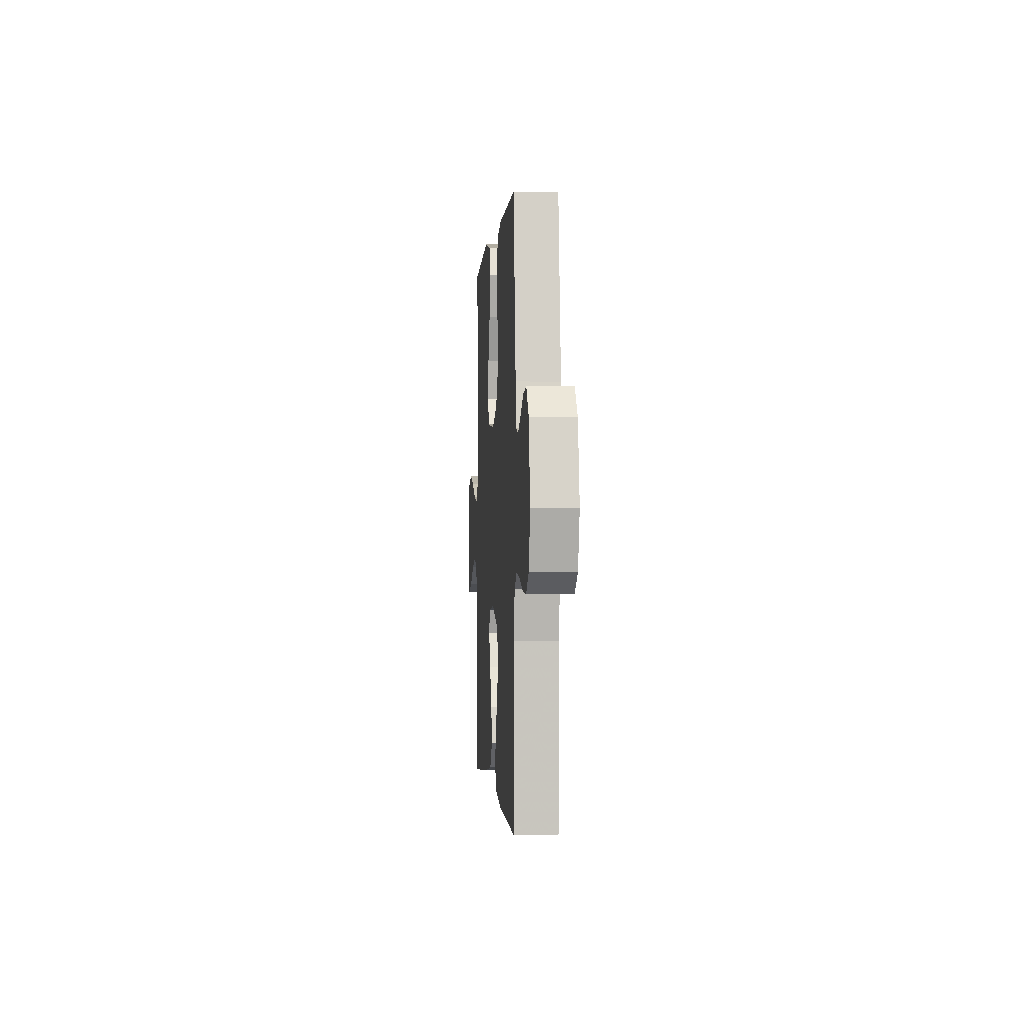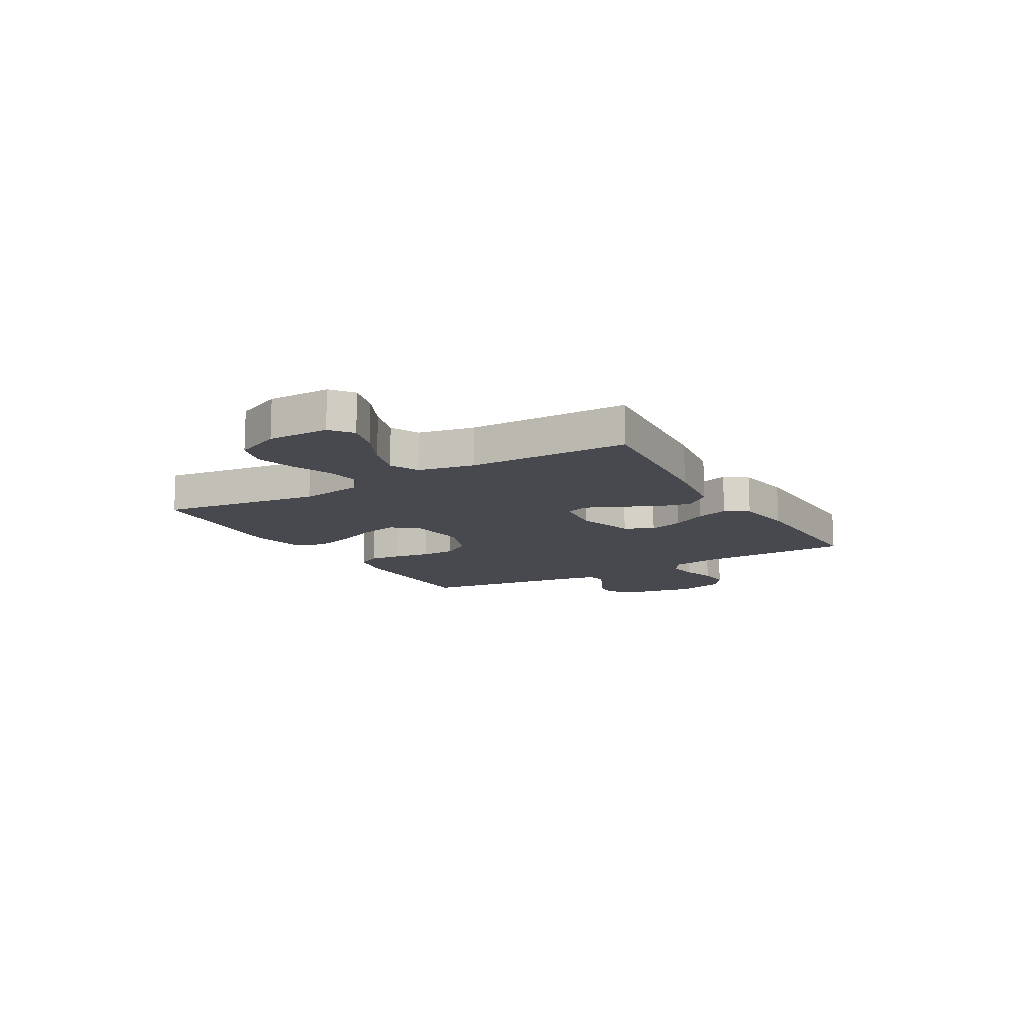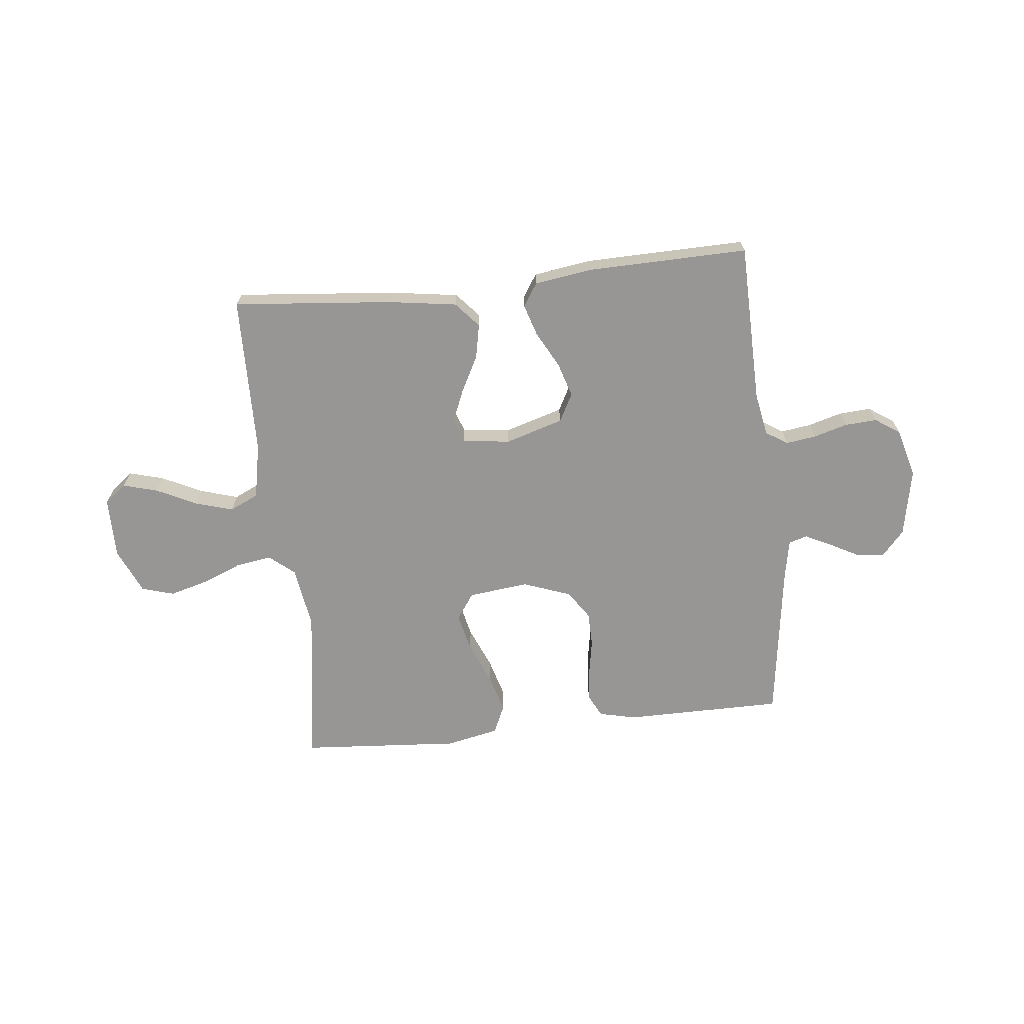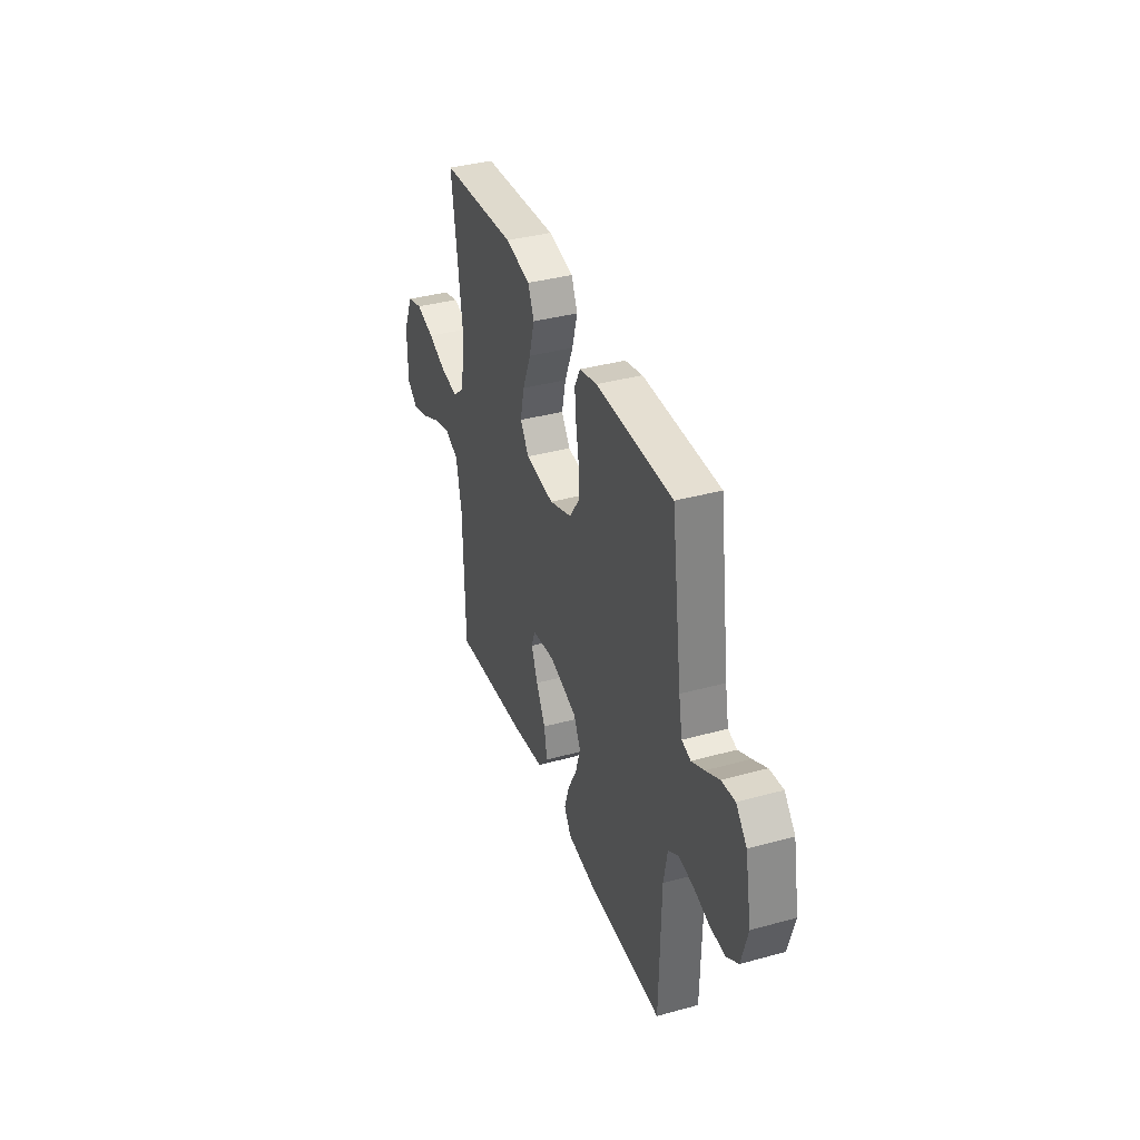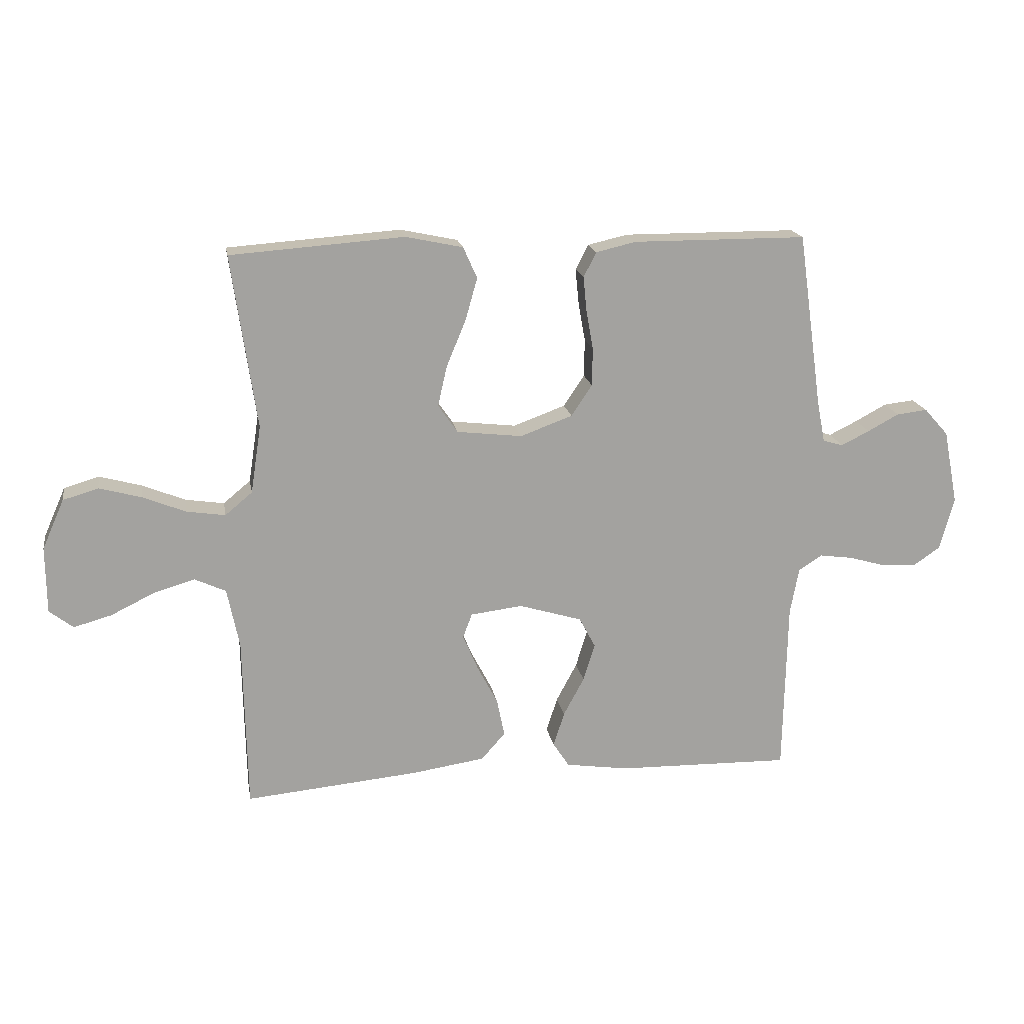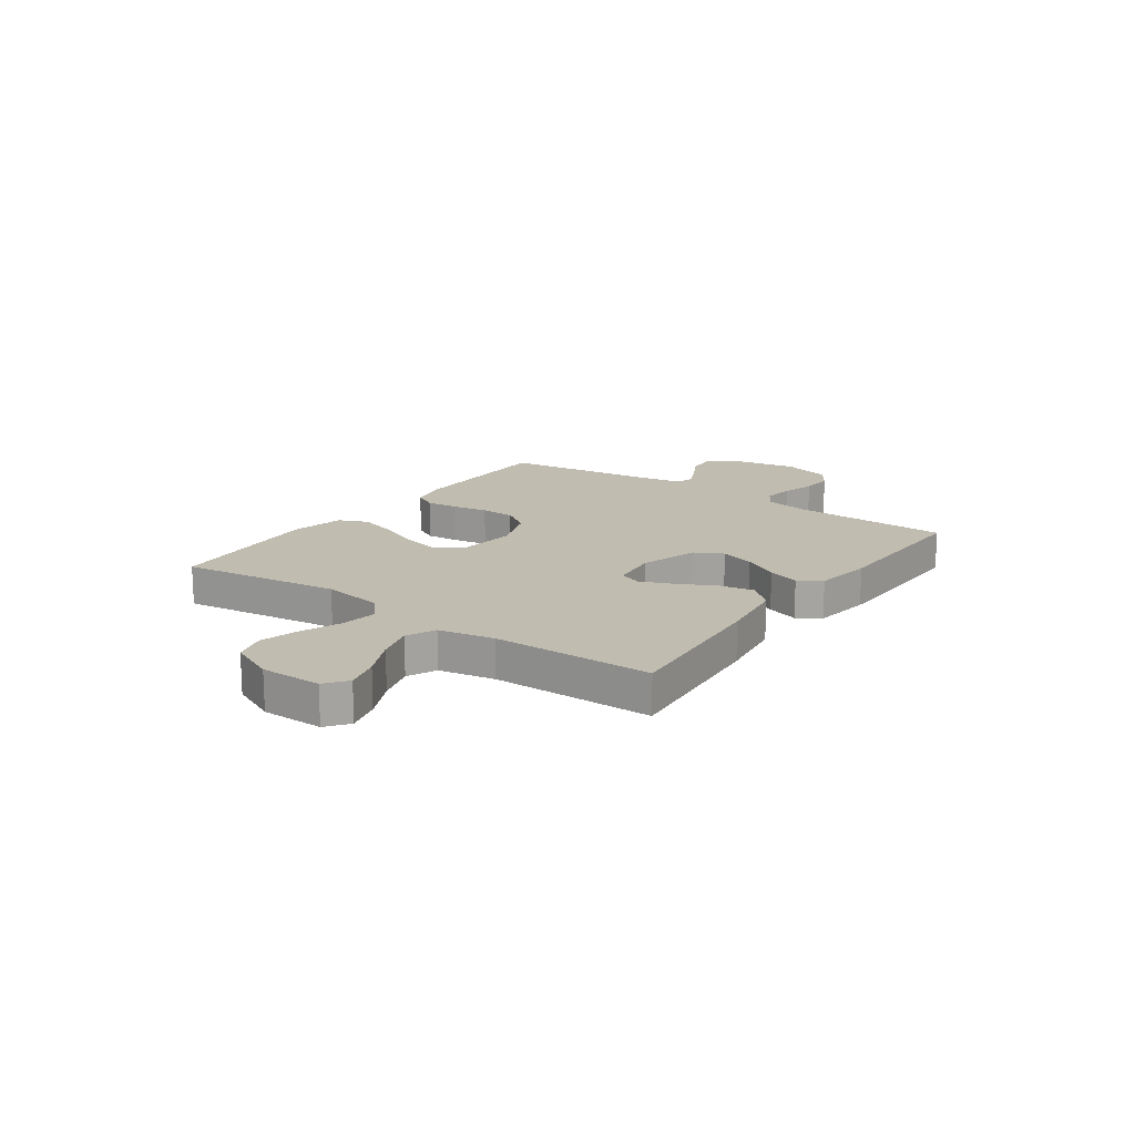
<metadata>
{"format":"obj","ext":"obj","renderer":"f3d","projection":"perspective","resolution":1024,"background":"white","views":[{"elev":-1.2,"azim":-94.2,"up":"+Z"},{"elev":-12.7,"azim":120.4,"up":"+Y"},{"elev":-67.9,"azim":-173.8,"up":"+Y"},{"elev":37.2,"azim":-109.5,"up":"+Z"},{"elev":17.8,"azim":170.3,"up":"+Z"},{"elev":16.4,"azim":125.6,"up":"+Y"}]}
</metadata>
<code>
v 0.5 0.07 -0.5
v 0.2 0.07 -0.472
v 0.072 0.07 -0.453
v 0.031 0.07 -0.406
v 0.044 0.07 -0.341
v 0.08 0.07 -0.272
v 0.106 0.07 -0.21
v 0.09 0.07 -0.168
v 0 0.07 -0.157
v -0.109 0.07 -0.19
v -0.137 0.07 -0.243
v -0.117 0.07 -0.308
v -0.081 0.07 -0.375
v -0.062 0.07 -0.435
v -0.09 0.07 -0.478
v -0.2 0.07 -0.494
v -0.5 0.07 -0.5
v -0.506 0.07 -0.2
v -0.521 0.07 -0.119
v -0.562 0.07 -0.093
v -0.619 0.07 -0.101
v -0.682 0.07 -0.119
v -0.742 0.07 -0.123
v -0.789 0.07 -0.091
v -0.814 0.07 0
v -0.789 0.07 0.129
v -0.747 0.07 0.176
v -0.694 0.07 0.17
v -0.64 0.07 0.141
v -0.591 0.07 0.117
v -0.556 0.07 0.127
v -0.542 0.07 0.2
v -0.5 0.07 0.5
v -0.2 0.07 0.501
v -0.131 0.07 0.485
v -0.109 0.07 0.442
v -0.115 0.07 0.382
v -0.127 0.07 0.314
v -0.126 0.07 0.249
v -0.09 0.07 0.195
v 0 0.07 0.162
v 0.113 0.07 0.175
v 0.147 0.07 0.224
v 0.131 0.07 0.294
v 0.098 0.07 0.373
v 0.077 0.07 0.447
v 0.101 0.07 0.501
v 0.2 0.07 0.522
v 0.5 0.07 0.5
v 0.457 0.07 0.2
v 0.475 0.07 0.083
v 0.522 0.07 0.044
v 0.589 0.07 0.054
v 0.663 0.07 0.084
v 0.736 0.07 0.104
v 0.797 0.07 0.086
v 0.835 0.07 0
v 0.834 0.07 -0.115
v 0.793 0.07 -0.147
v 0.728 0.07 -0.129
v 0.652 0.07 -0.092
v 0.581 0.07 -0.071
v 0.527 0.07 -0.096
v 0.506 0.07 -0.2
v 0.5 0 -0.5
v 0.2 0 -0.472
v 0.072 0 -0.453
v 0.031 0 -0.406
v 0.044 0 -0.341
v 0.08 0 -0.272
v 0.106 0 -0.21
v 0.09 0 -0.168
v 0 0 -0.157
v -0.109 0 -0.19
v -0.137 0 -0.243
v -0.117 0 -0.308
v -0.081 0 -0.375
v -0.062 0 -0.435
v -0.09 0 -0.478
v -0.2 0 -0.494
v -0.5 0 -0.5
v -0.506 0 -0.2
v -0.521 0 -0.119
v -0.562 0 -0.093
v -0.619 0 -0.101
v -0.682 0 -0.119
v -0.742 0 -0.123
v -0.789 0 -0.091
v -0.814 0 0
v -0.789 0 0.129
v -0.747 0 0.176
v -0.694 0 0.17
v -0.64 0 0.141
v -0.591 0 0.117
v -0.556 0 0.127
v -0.542 0 0.2
v -0.5 0 0.5
v -0.2 0 0.501
v -0.131 0 0.485
v -0.109 0 0.442
v -0.115 0 0.382
v -0.127 0 0.314
v -0.126 0 0.249
v -0.09 0 0.195
v 0 0 0.162
v 0.113 0 0.175
v 0.147 0 0.224
v 0.131 0 0.294
v 0.098 0 0.373
v 0.077 0 0.447
v 0.101 0 0.501
v 0.2 0 0.522
v 0.5 0 0.5
v 0.457 0 0.2
v 0.475 0 0.083
v 0.522 0 0.044
v 0.589 0 0.054
v 0.663 0 0.084
v 0.736 0 0.104
v 0.797 0 0.086
v 0.835 0 0
v 0.834 0 -0.115
v 0.793 0 -0.147
v 0.728 0 -0.129
v 0.652 0 -0.092
v 0.581 0 -0.071
v 0.527 0 -0.096
v 0.506 0 -0.2
f 59 60 61
f 58 59 61
f 57 58 61
f 56 57 61
f 55 56 61
f 54 55 61
f 53 54 61
f 52 53 61 62
f 51 52 62 63
f 48 49 50
f 47 48 50
f 46 47 50
f 45 46 50
f 44 45 50
f 43 44 50 51
f 51 63 64
f 43 51 64
f 42 43 64
f 36 37 38
f 35 36 38
f 34 35 38
f 33 34 38
f 32 33 38
f 31 32 38 39
f 30 31 39 40
f 27 28 29
f 26 27 29
f 25 26 29
f 24 25 29
f 23 24 29
f 22 23 29
f 21 22 29
f 20 21 29 30
f 30 40 41
f 20 30 41
f 19 20 41
f 16 17 18
f 15 16 18
f 14 15 18
f 13 14 18
f 12 13 18
f 11 12 18 19
f 4 5 6
f 3 4 6
f 2 3 6
f 1 2 6
f 64 1 6
f 64 6 7
f 42 64 7 8
f 41 42 8 9
f 10 11 19 41
f 9 10 41
f 125 124 123
f 125 123 122
f 125 122 121
f 125 121 120
f 125 120 119
f 125 119 118
f 125 118 117
f 126 125 117 116
f 127 126 116 115
f 114 113 112
f 114 112 111
f 114 111 110
f 114 110 109
f 114 109 108
f 115 114 108 107
f 128 127 115
f 128 115 107
f 128 107 106
f 102 101 100
f 102 100 99
f 102 99 98
f 102 98 97
f 102 97 96
f 103 102 96 95
f 104 103 95 94
f 93 92 91
f 93 91 90
f 93 90 89
f 93 89 88
f 93 88 87
f 93 87 86
f 93 86 85
f 94 93 85 84
f 105 104 94
f 105 94 84
f 105 84 83
f 82 81 80
f 82 80 79
f 82 79 78
f 82 78 77
f 82 77 76
f 83 82 76 75
f 70 69 68
f 70 68 67
f 70 67 66
f 70 66 65
f 70 65 128
f 71 70 128
f 72 71 128 106
f 73 72 106 105
f 105 83 75 74
f 105 74 73
f 1 65 66 2
f 2 66 67 3
f 3 67 68 4
f 4 68 69 5
f 5 69 70 6
f 6 70 71 7
f 7 71 72 8
f 8 72 73 9
f 9 73 74 10
f 10 74 75 11
f 11 75 76 12
f 12 76 77 13
f 13 77 78 14
f 14 78 79 15
f 15 79 80 16
f 16 80 81 17
f 17 81 82 18
f 18 82 83 19
f 19 83 84 20
f 20 84 85 21
f 21 85 86 22
f 22 86 87 23
f 23 87 88 24
f 24 88 89 25
f 25 89 90 26
f 26 90 91 27
f 27 91 92 28
f 28 92 93 29
f 29 93 94 30
f 30 94 95 31
f 31 95 96 32
f 32 96 97 33
f 33 97 98 34
f 34 98 99 35
f 35 99 100 36
f 36 100 101 37
f 37 101 102 38
f 38 102 103 39
f 39 103 104 40
f 40 104 105 41
f 41 105 106 42
f 42 106 107 43
f 43 107 108 44
f 44 108 109 45
f 45 109 110 46
f 46 110 111 47
f 47 111 112 48
f 48 112 113 49
f 49 113 114 50
f 50 114 115 51
f 51 115 116 52
f 52 116 117 53
f 53 117 118 54
f 54 118 119 55
f 55 119 120 56
f 56 120 121 57
f 57 121 122 58
f 58 122 123 59
f 59 123 124 60
f 60 124 125 61
f 61 125 126 62
f 62 126 127 63
f 63 127 128 64
f 64 128 65 1

</code>
